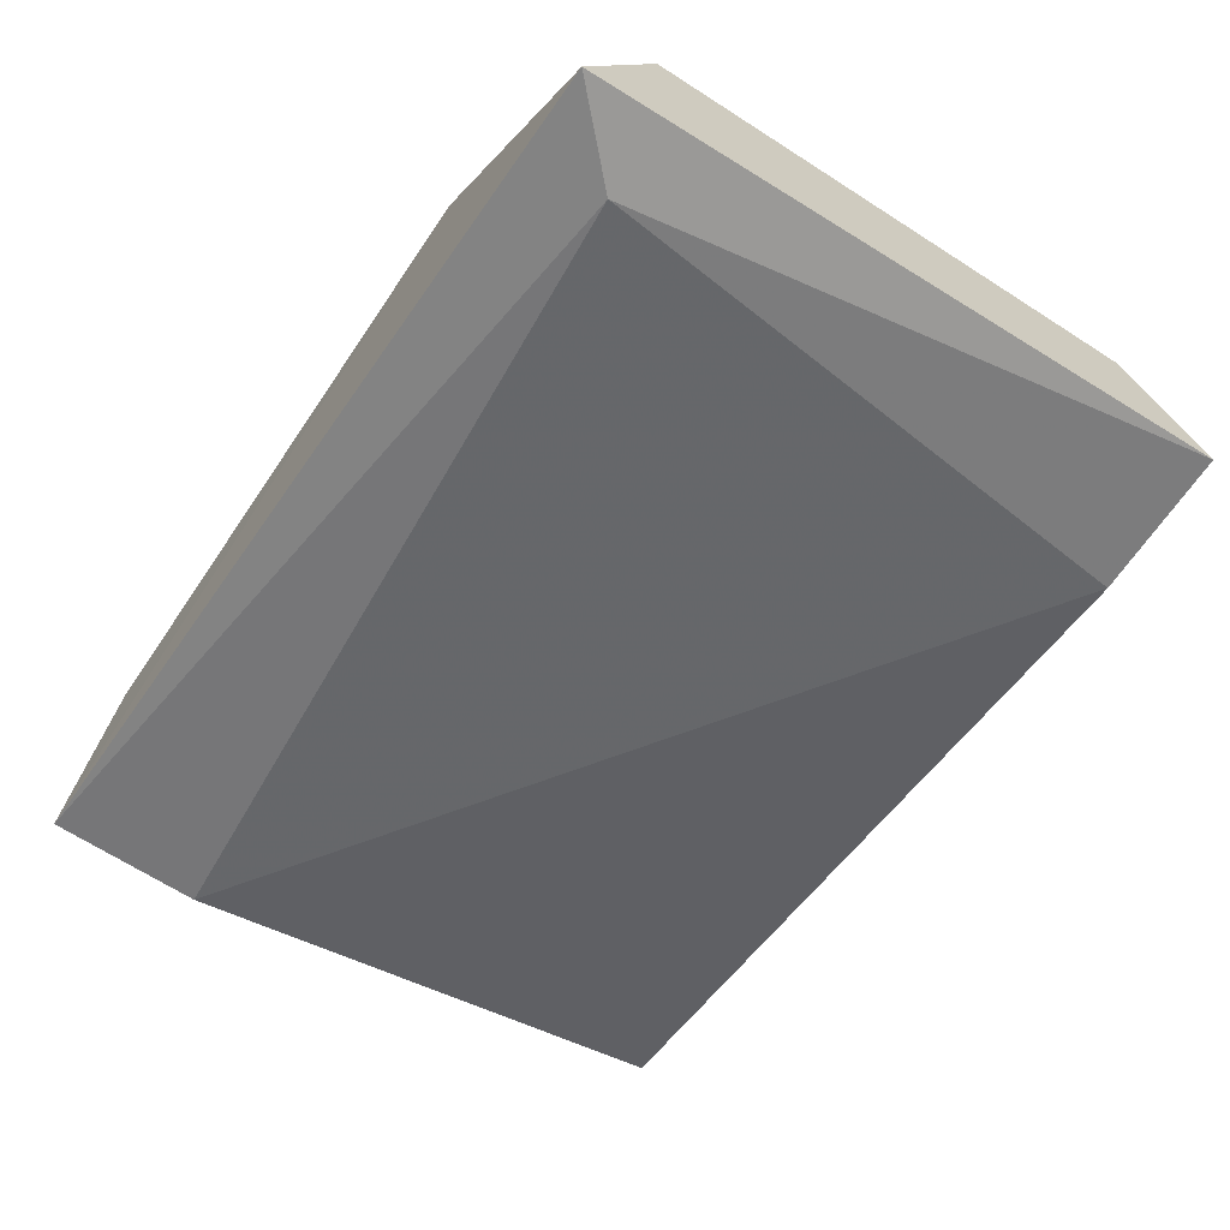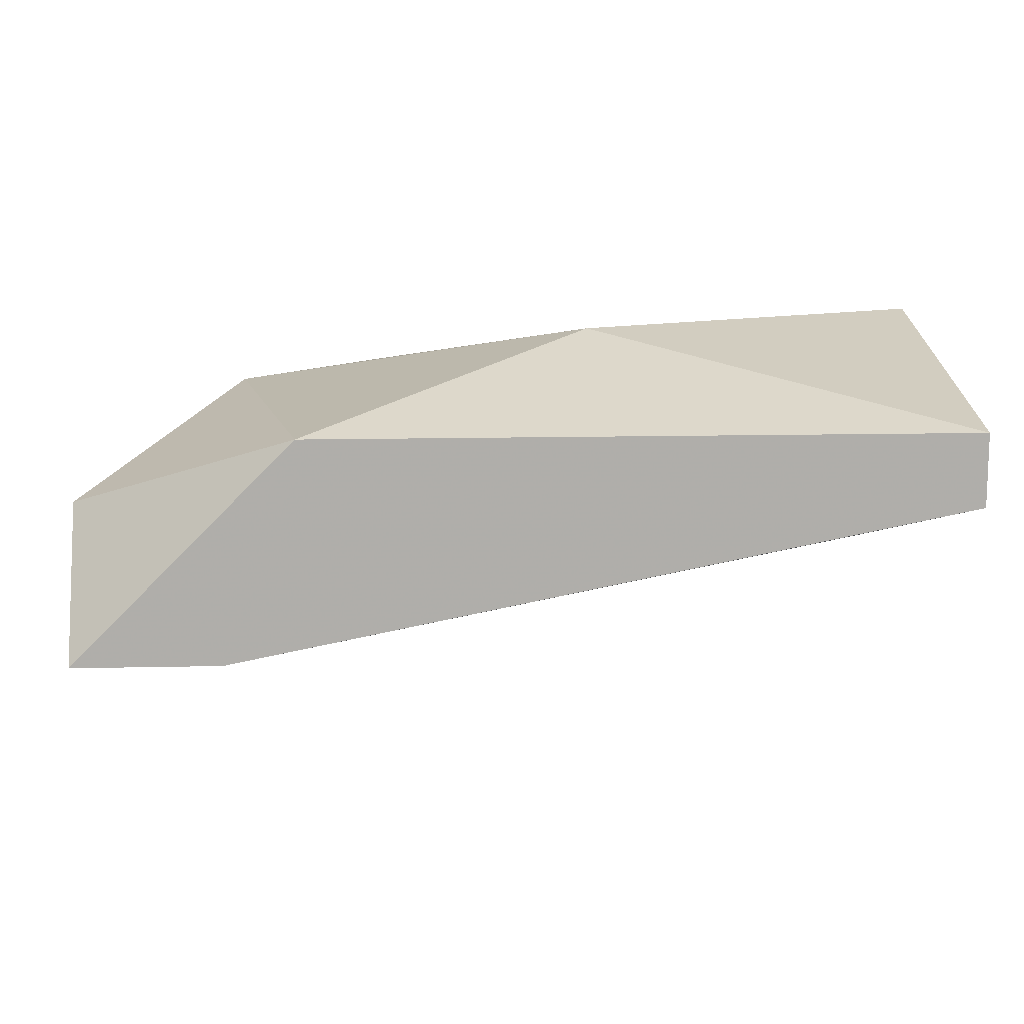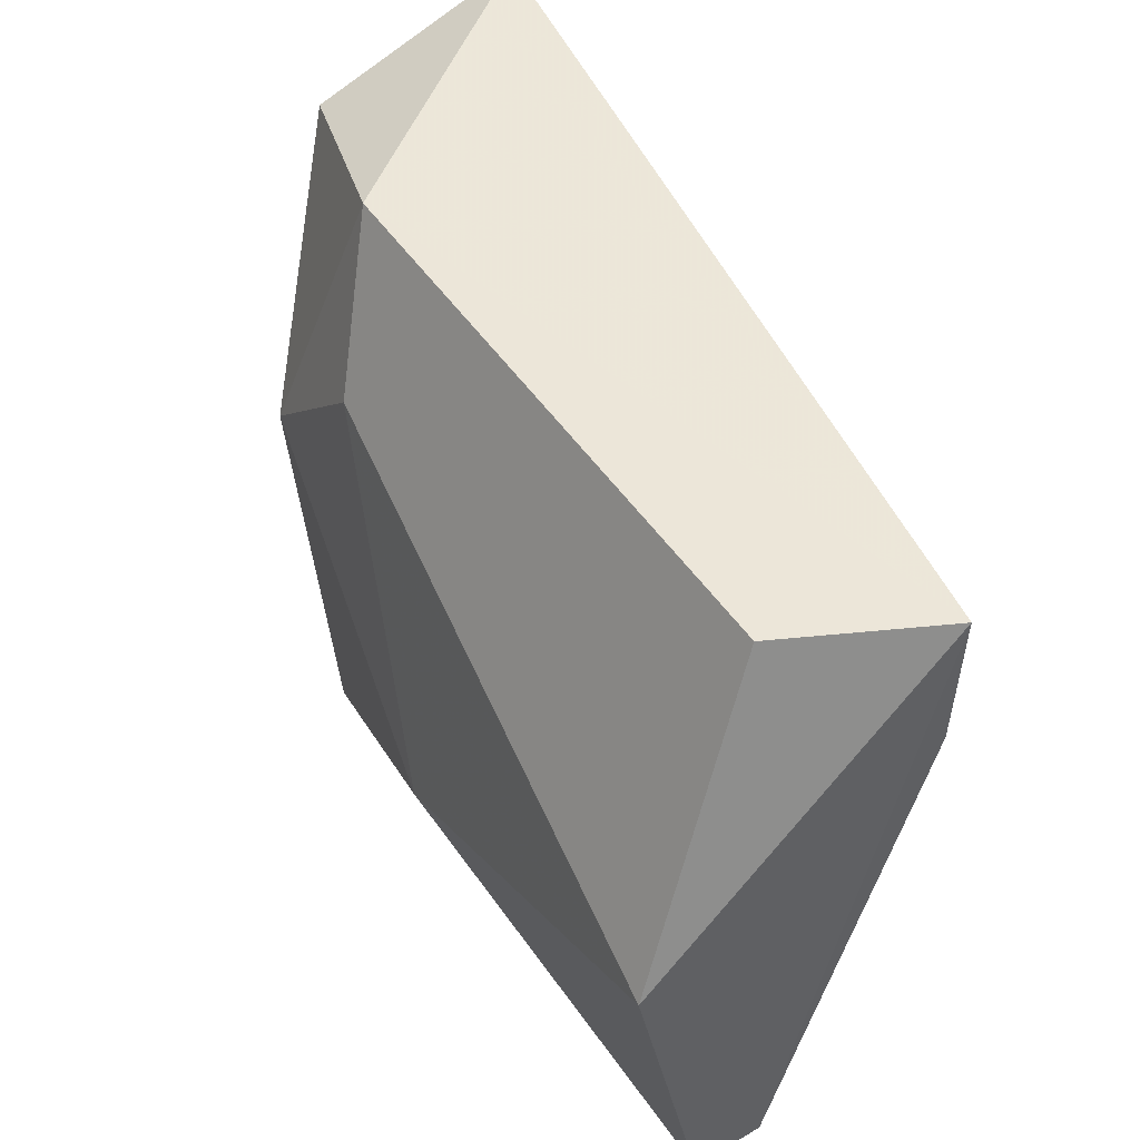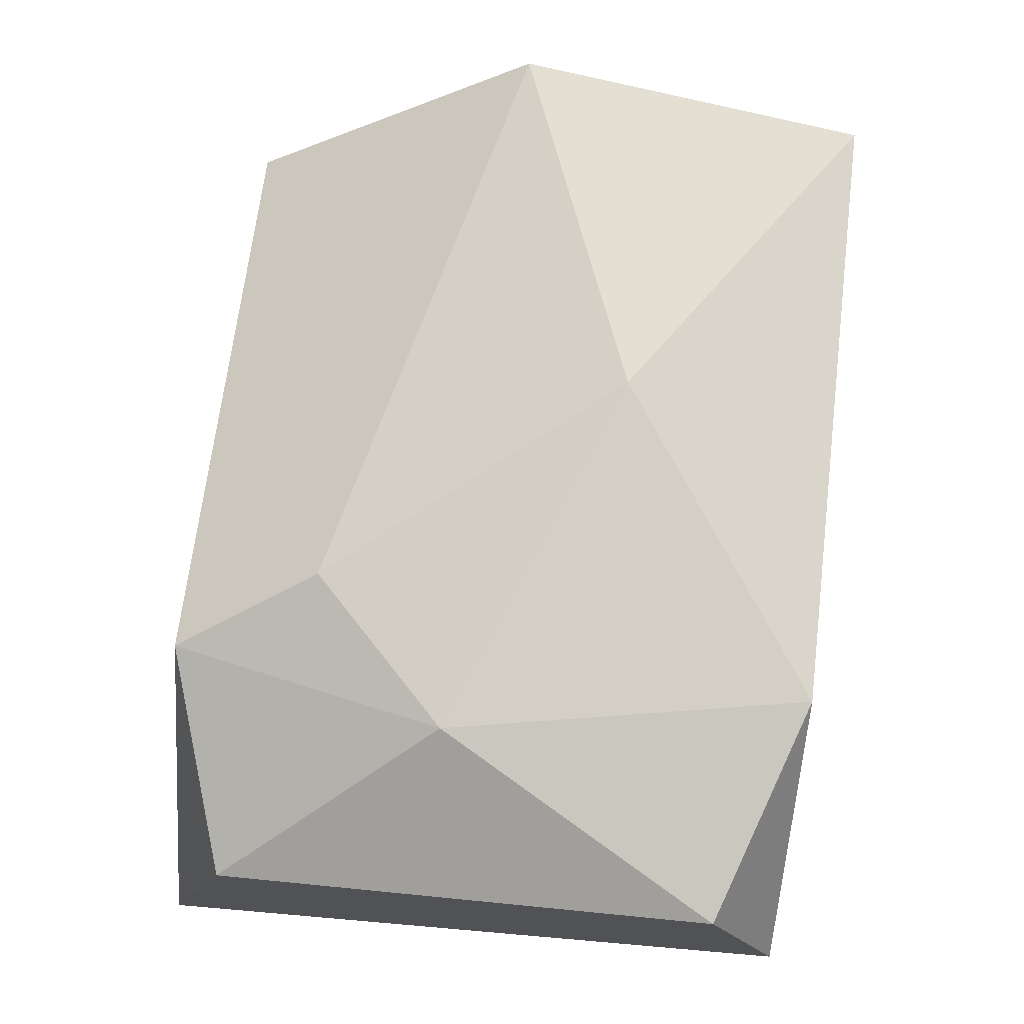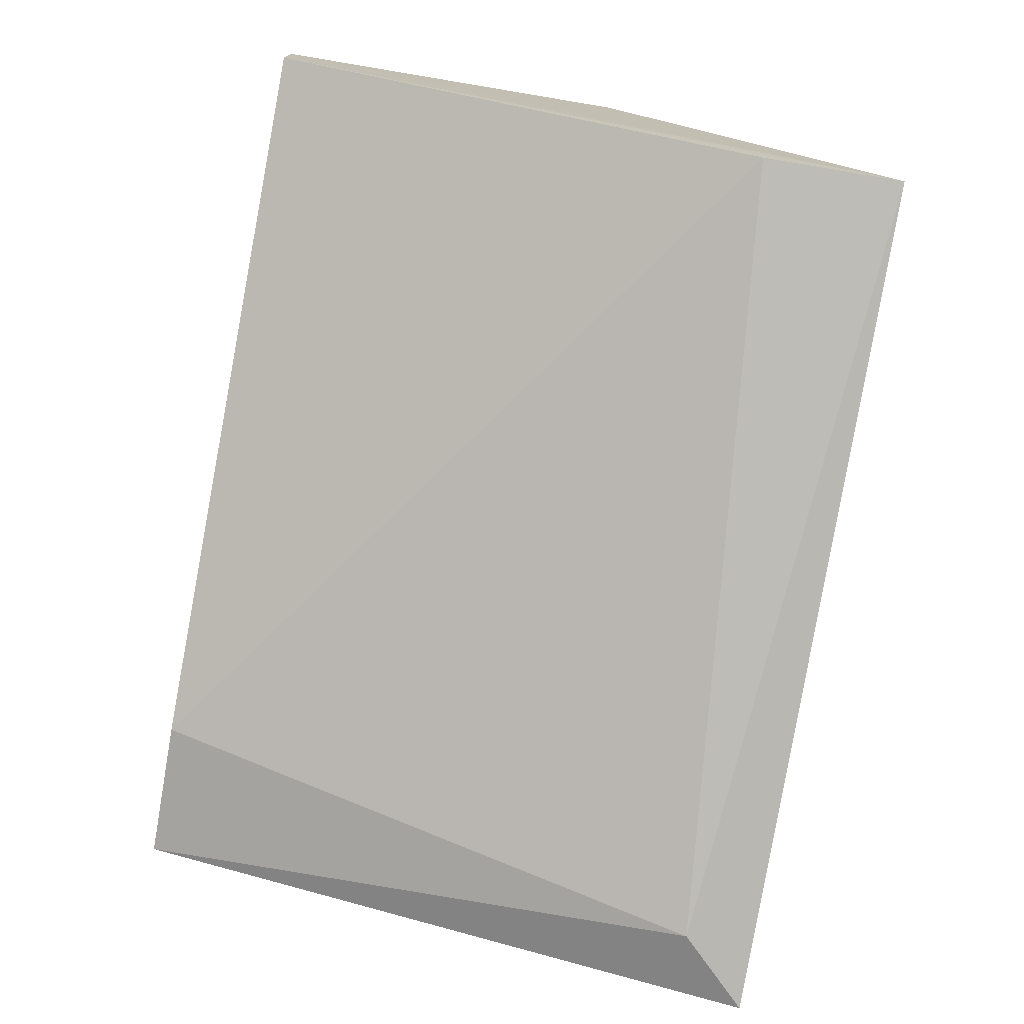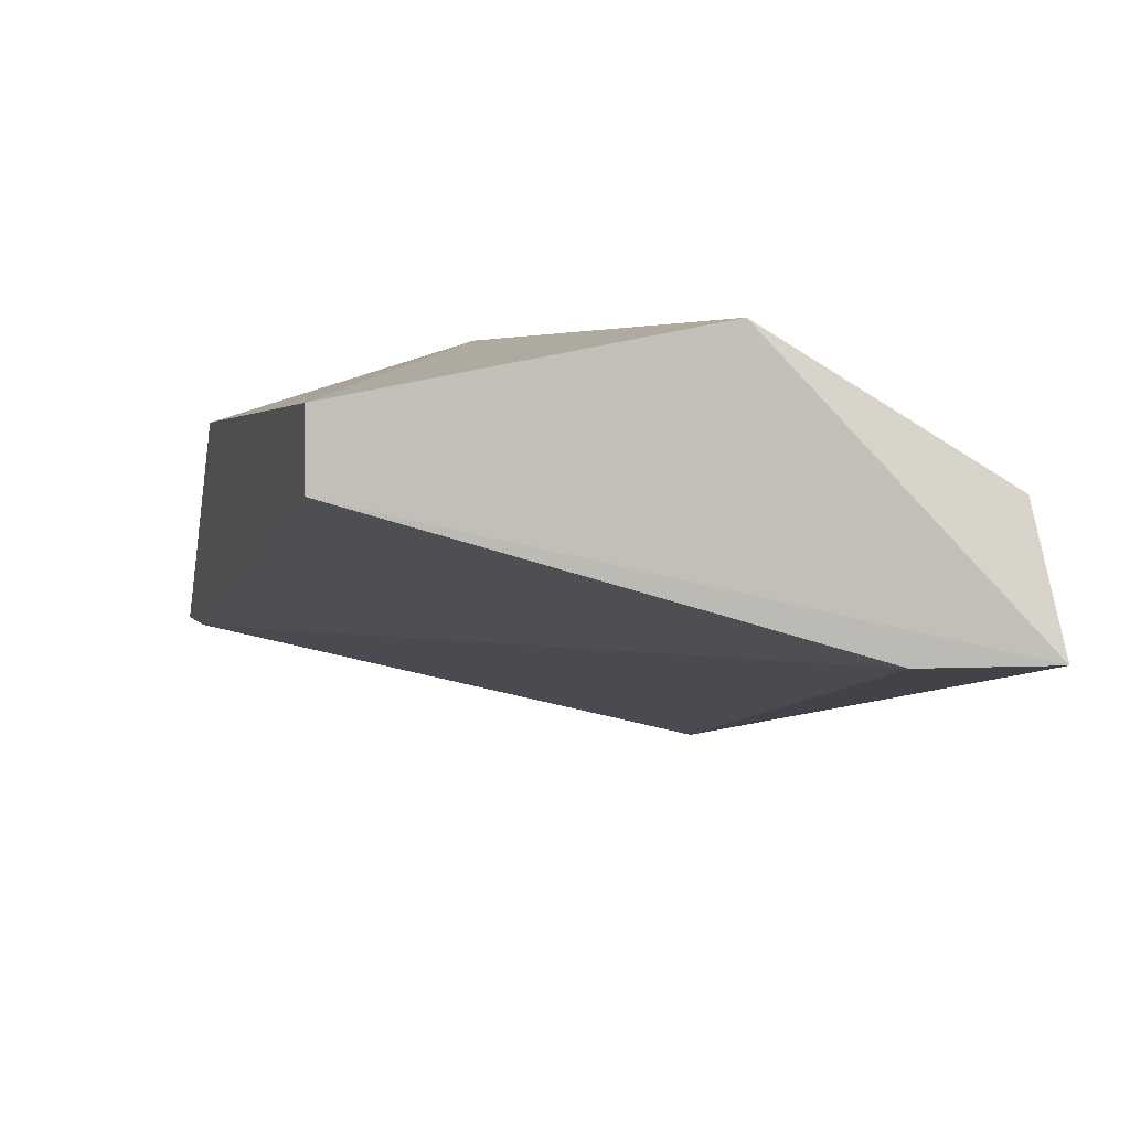
<metadata>
{"format":"obj","ext":"obj","renderer":"f3d","projection":"perspective","resolution":1024,"background":"white","views":[{"elev":-66.3,"azim":55.9,"up":"+Y"},{"elev":12.7,"azim":177.0,"up":"+Y"},{"elev":50.0,"azim":-123.1,"up":"+Z"},{"elev":68.9,"azim":97.1,"up":"+Y"},{"elev":-74.2,"azim":-100.3,"up":"+Y"},{"elev":2.2,"azim":-105.2,"up":"+Y"}]}
</metadata>
<code>
v 0.02868 0.02851 0.06103
v 0.03244 0.02226 0.06228
v 0.03369 0.02726 0.05353
v 0.03369 0.02226 0.06353
v 0.03369 0.02601 0.06228
v 0.03369 0.02476 0.05227
v 0.01993 0.02726 0.06353
v 0.03119 0.02476 0.05227
v 0.03119 0.02851 0.05853
v 0.01864 0.02476 0.06356
v 0.02494 0.02977 0.05603
v 0.02994 0.02726 0.06353
v 0.02994 0.02851 0.05227
v 0.01868 0.02726 0.05227
v 0.01868 0.02476 0.06103
v 0.01868 0.02851 0.05227
v 0.01868 0.02977 0.05853
f 8 6 2
f 6 14 13
f 6 5 4
f 14 15 10
f 7 17 10
f 5 6 3
f 6 13 3
f 4 5 12
f 17 7 12
f 1 17 12
f 10 4 12
f 7 10 12
f 15 14 8
f 14 6 8
f 13 14 16
f 14 10 16
f 10 17 16
f 17 1 11
f 13 16 11
f 16 17 11
f 5 3 9
f 3 13 9
f 12 5 9
f 1 12 9
f 11 1 9
f 13 11 9
f 6 4 2
f 10 15 2
f 4 10 2
f 15 8 2

</code>
